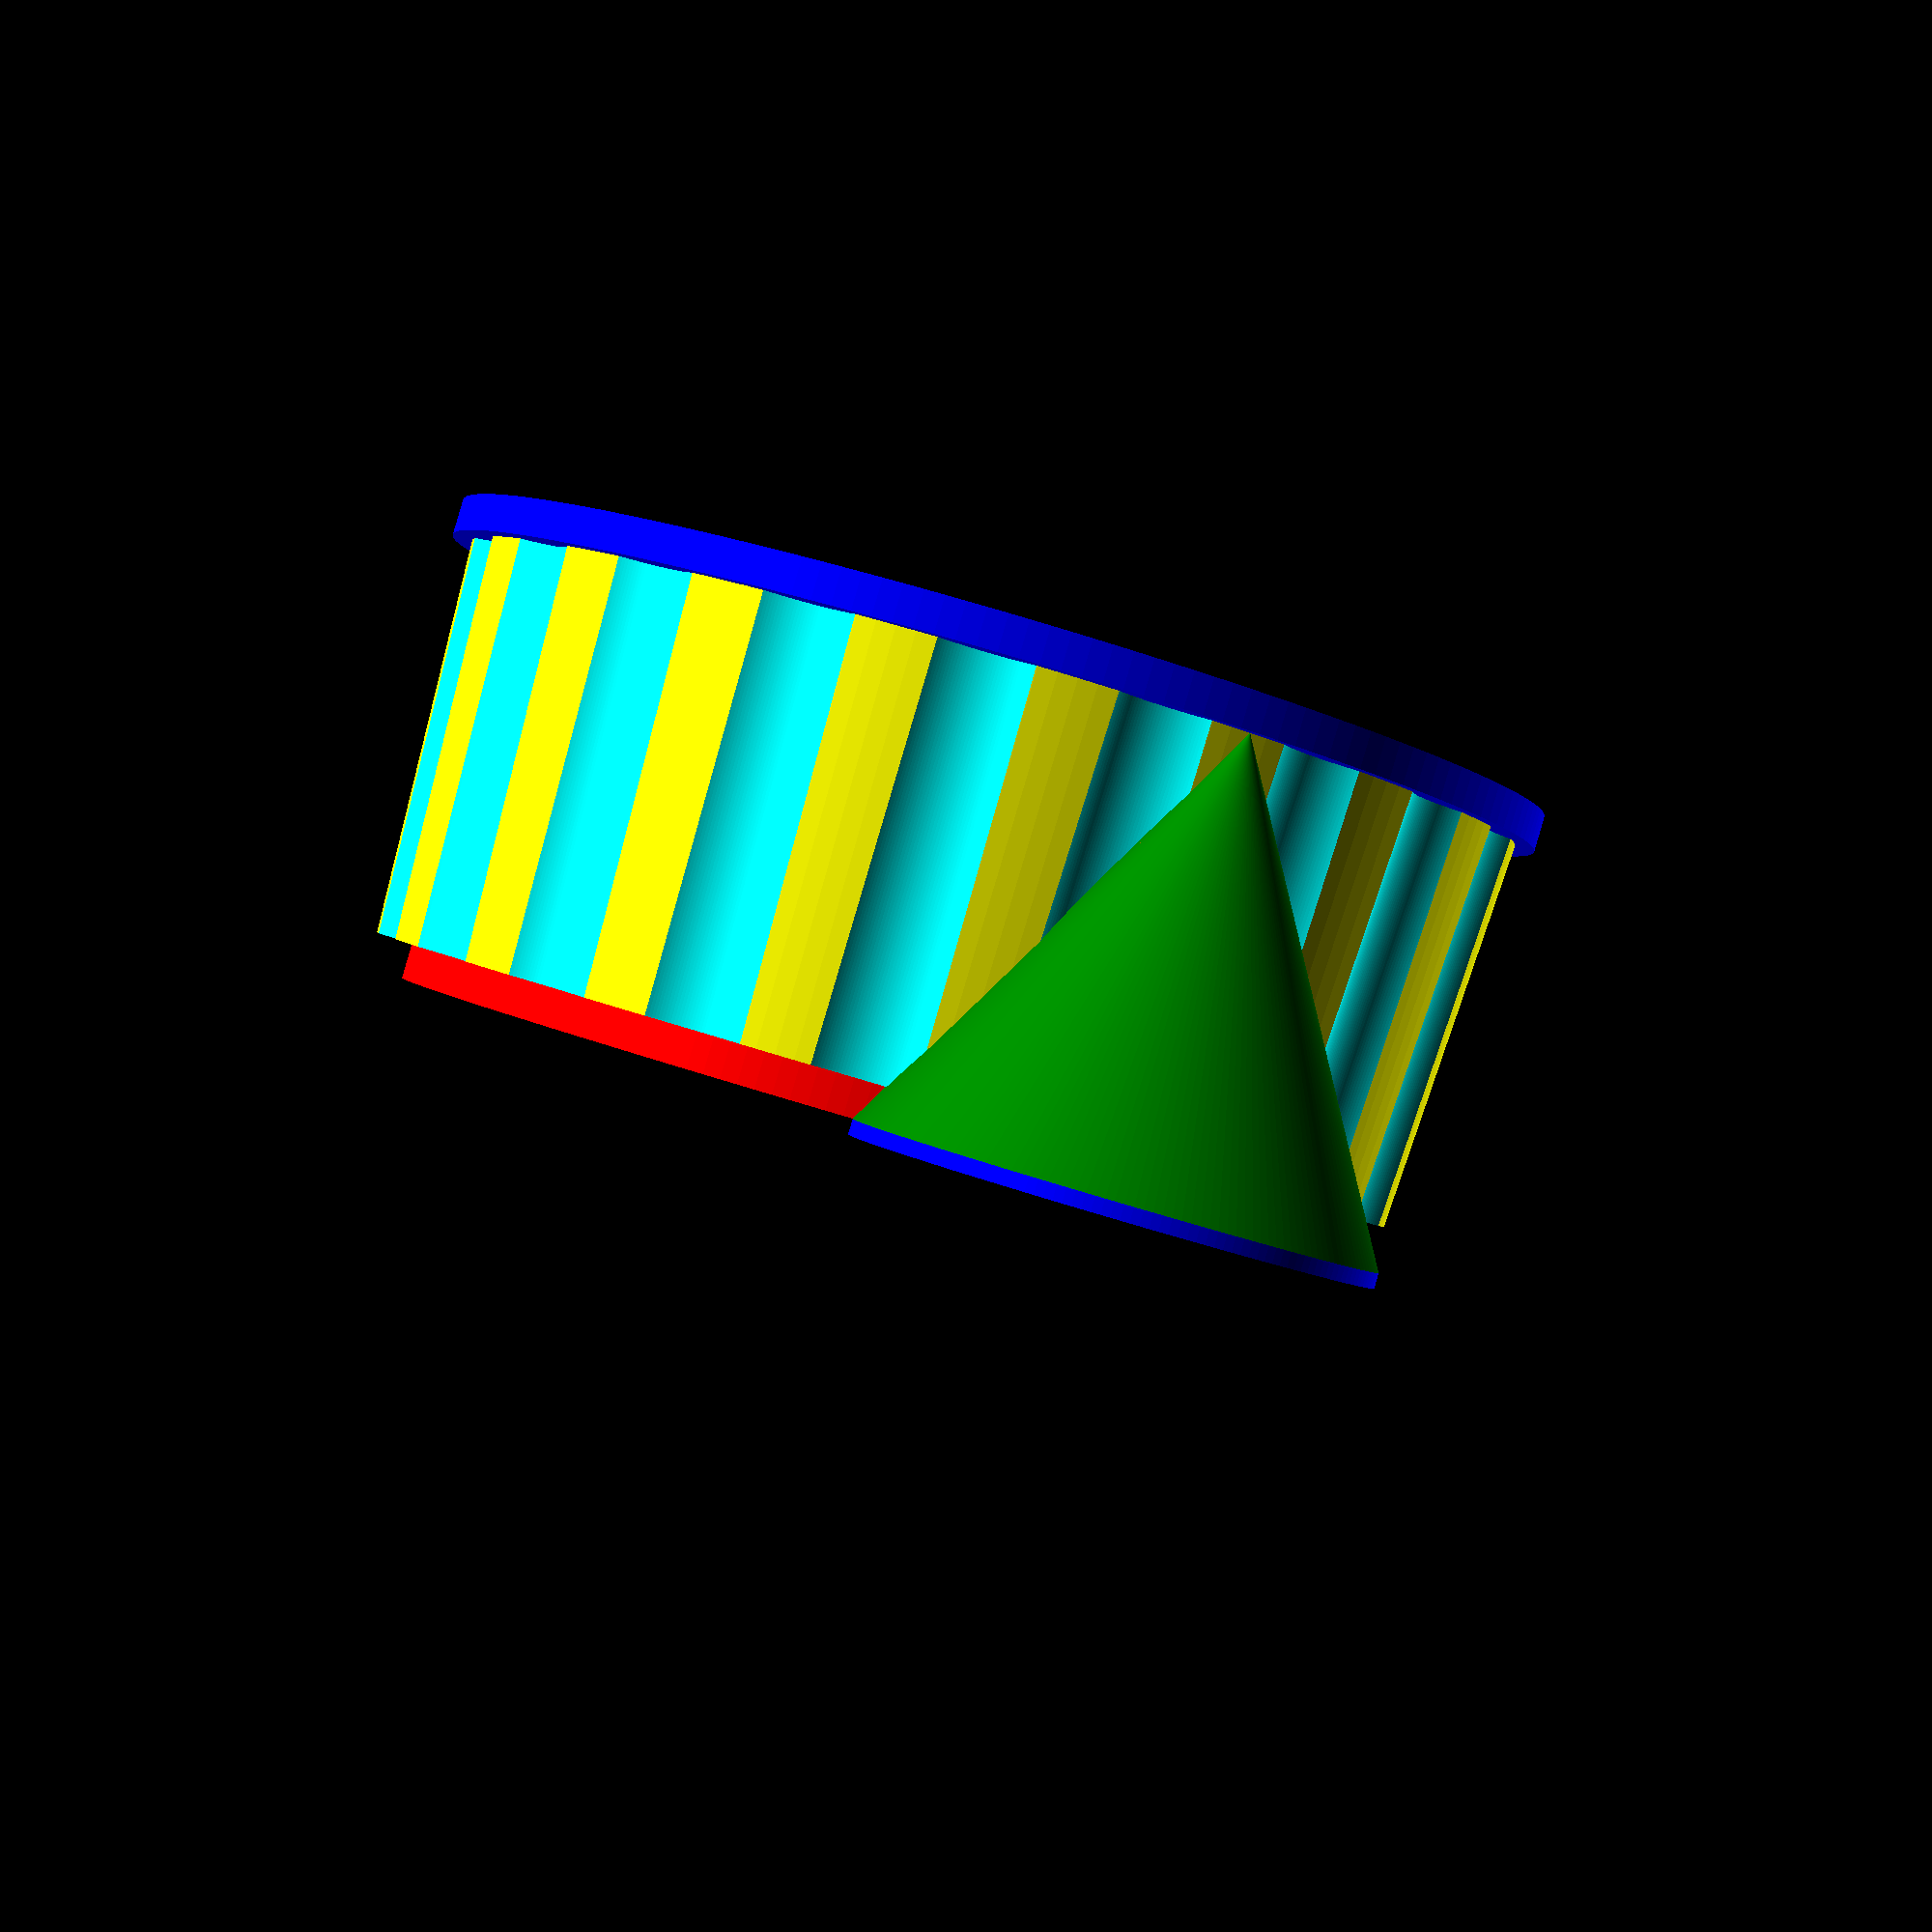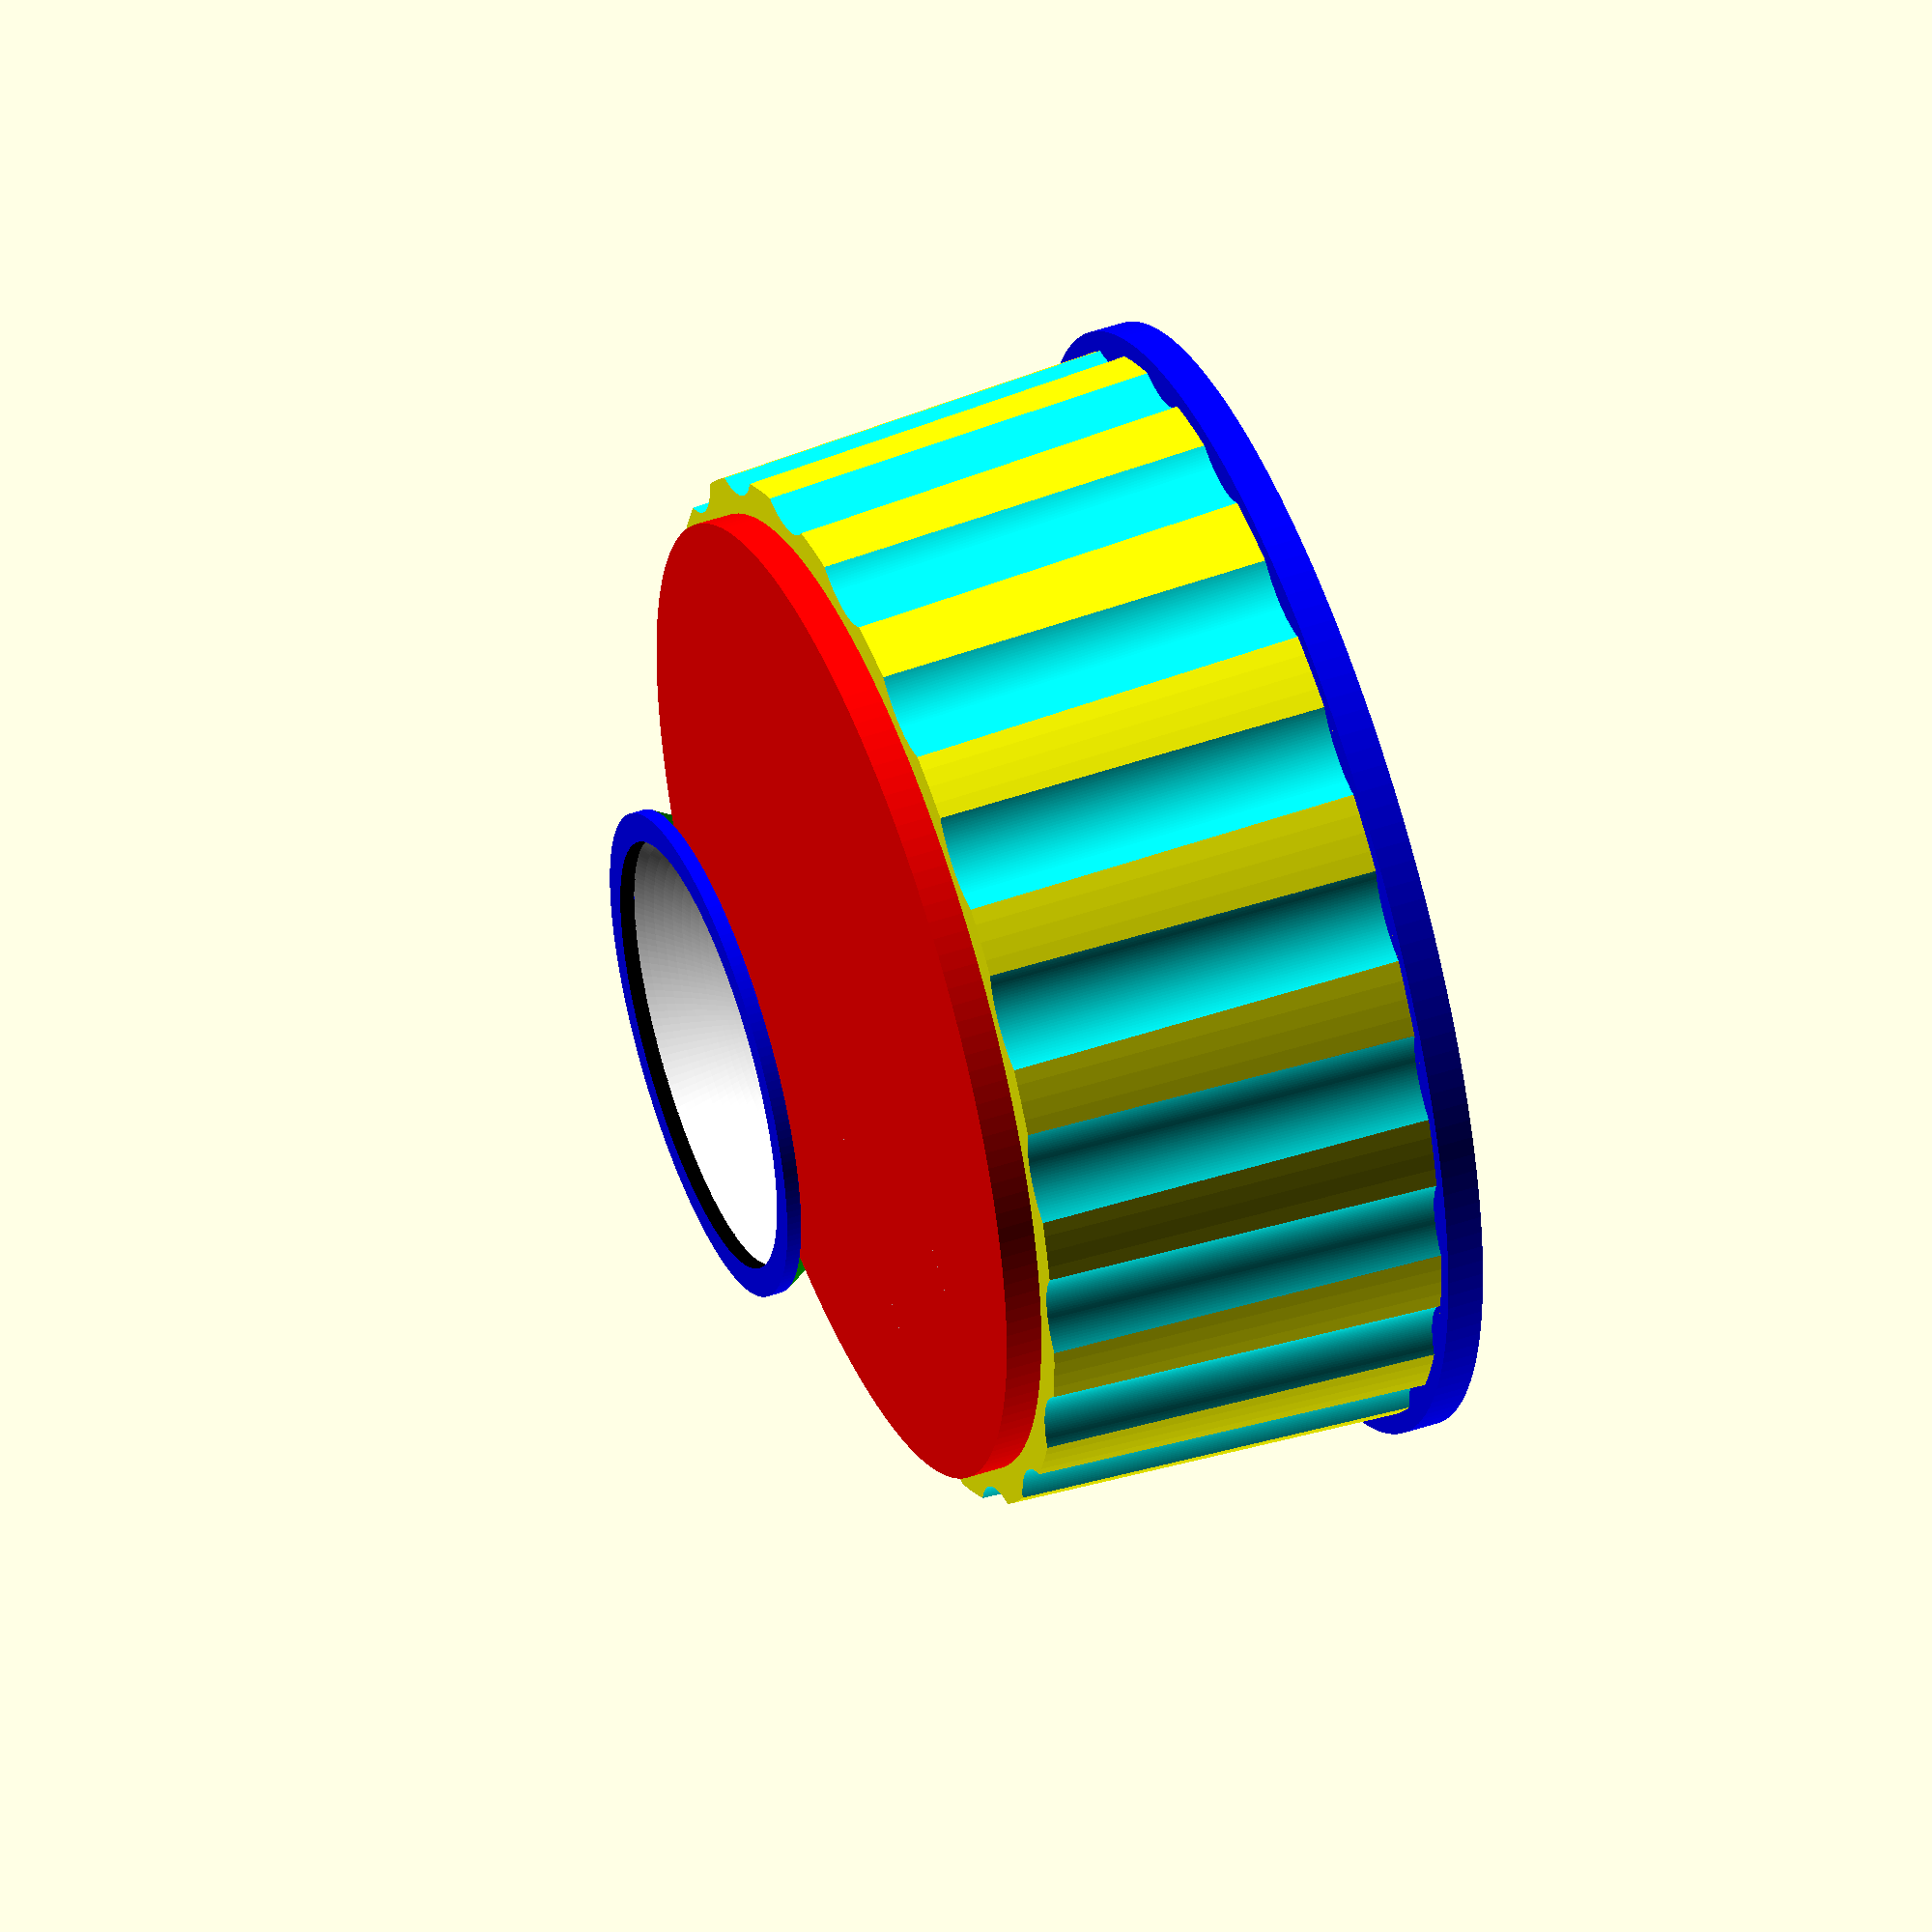
<openscad>
// preview view:south, tilt:top diagonal
//
//  Knobs
//
//  Author:  sir_jon - Jonathan Poland, N0WL
//  Date:  01 January, 2017
//  License:  Creative Commons - Attribution - Non-Commercial
//
//  note:  knobs may be for sale on my eBay store:  https://stores.ebay.com/N0WL-Radio


/* [Global] */

// Which part to build?  the knob or the shaft test
Knob_or_Test = "Knob"; // [Knob, Shaft]
// Diameter of the shaft to get a tight fit
ShaftDiameter = 6.3;
// Radius of the finger divot - keep this value reasonable small or you might need to add supports when printing
DetentRadius = 6;

/* [Hidden] */

// Height of the finished knob
KnobHeight = 13;
// Diameter of the finished product
KnobDiameter = 30;
// Angle of the tilt of the side of the knob
KnobTilt = 3;
// How wide should the lip of the finger hole be? (should be multiple of printer nozzle width
DetentPlinthX = 0.8;
// How high should the lip of the finger hole be? (should be a multiple of intentended layer height)
DetentPlinthZ = 0.4; 
// Height and width of the cap of the knob
Chamfer = 1;
// Height and width of the base lib of the knob
BaseHeight = 1;

// height of the inside shaft hole
ShaftHeight = 10.6;
// this variable is not used anymore but if you want a flat side on your shaft hole, set a value
ShaftFlatThickness = 0;
// Diameter for clearance of the shaft nut
NutDiameter = 10;
// Height for clearance of the shaft nut
NutHeight = 3;

PrintPart();

module PrintPart(){
    if(Knob_or_Test != "Shaft"){
        Knob();
    }
    else {
        ShaftTest();
    }
}

module ShaftTest() {
    $fn=36;
    difference(){
        cylinder(d=14, h=5);
        translate([0,0,-0.01])cylinder(d=ShaftDiameter, h=5.02);
    }
}

module Knob(){
    KnobTop = KnobDiameter - tan(KnobTilt) * (KnobHeight - Chamfer - BaseHeight) * 2;
    DetentOffsetX = KnobDiameter / 2;
    $fn = 180;
    
    difference(){
        // everything that can be added in a first pass
        union(){
            // main body with flutes removed
            difference(){
                // main body
                color("yellow")cylinder(d1 = KnobDiameter, d2 = KnobTop, h = KnobHeight - Chamfer);
                // flutes (there are 20 of them...)
                color("cyan") for(z = [9: 18: 359]) rotate(z) translate([0, KnobDiameter / 2 + KnobDiameter * PI / 50, 1]) rotate([KnobTilt, 0, 0]) cylinder(d = KnobDiameter * PI / 20, h = KnobHeight); 
            }
            // top cylinder (I call it chamfer from a previous design)
            color("red")translate([0, 0, KnobHeight - Chamfer]) cylinder( d = KnobTop - 2 * Chamfer, h = Chamfer);
            // the base lip
            color("blue") cylinder(d = KnobDiameter + 1, h = 1 );
            // the extension for the finger divot that prevents the need for supports
            color("green") translate([DetentOffsetX, 0, 1]) cylinder(r1 = 0, r2 = DetentRadius + DetentPlinthX, h = KnobHeight - 1);
        }
        // stuff to remove from the main build... shaft & divot
        union(){
            // shaft well
            color("white") translate([0, 0, -0.01]) Shaft();
            // finger divot
            color("white") translate([DetentOffsetX, 0, KnobHeight + DetentRadius]) sphere(DetentRadius * sqrt(2));
        }
    }
    
    // add the plinth to the finger divot
    difference(){
        // the plinth
        color("blue") translate([DetentOffsetX, 0, KnobHeight]) cylinder(r = DetentRadius + DetentPlinthX, h = DetentPlinthZ);
        // remove the divot hole
        color("black") translate([DetentOffsetX, 0, KnobHeight - 0.01]) cylinder(r = DetentRadius, h = DetentPlinthZ + 0.02);
    }
}

module Shaft(){
    SFT = ShaftFlatThickness == 0 ? ShaftDiameter : ShaftFlatThickness > ShaftDiameter ? ShaftDiameter : ShaftFlatThickness;
    $fn = 36;
    
    difference() {
        union(){
            cylinder(d = ShaftDiameter, h = ShaftHeight);
            translate([0, 0, ShaftHeight]) cylinder(d1 = ShaftDiameter, d2 = 0, h = ShaftDiameter / sqrt(3) / 2);
            translate([0, 0, 0])cylinder(d = NutDiameter, h = NutHeight);
        }
        union(){
            translate([-ShaftDiameter / 2, SFT - ShaftDiameter / 2, NutHeight + 0.01]) cube([ShaftDiameter + 0.02, ShaftDiameter + 0.02, ShaftHeight + ShaftDiameter / 2 + 0.02]);
        }
    }
        translate([0, 0, NutHeight]) cylinder(r1 = NutDiameter / 2, r2 = SFT - ShaftDiameter / 2, h = (NutDiameter - SFT + ShaftDiameter) / 4 / sqrt(3));
}
</openscad>
<views>
elev=271.0 azim=296.1 roll=16.3 proj=p view=solid
elev=311.0 azim=127.5 roll=69.3 proj=o view=wireframe
</views>
